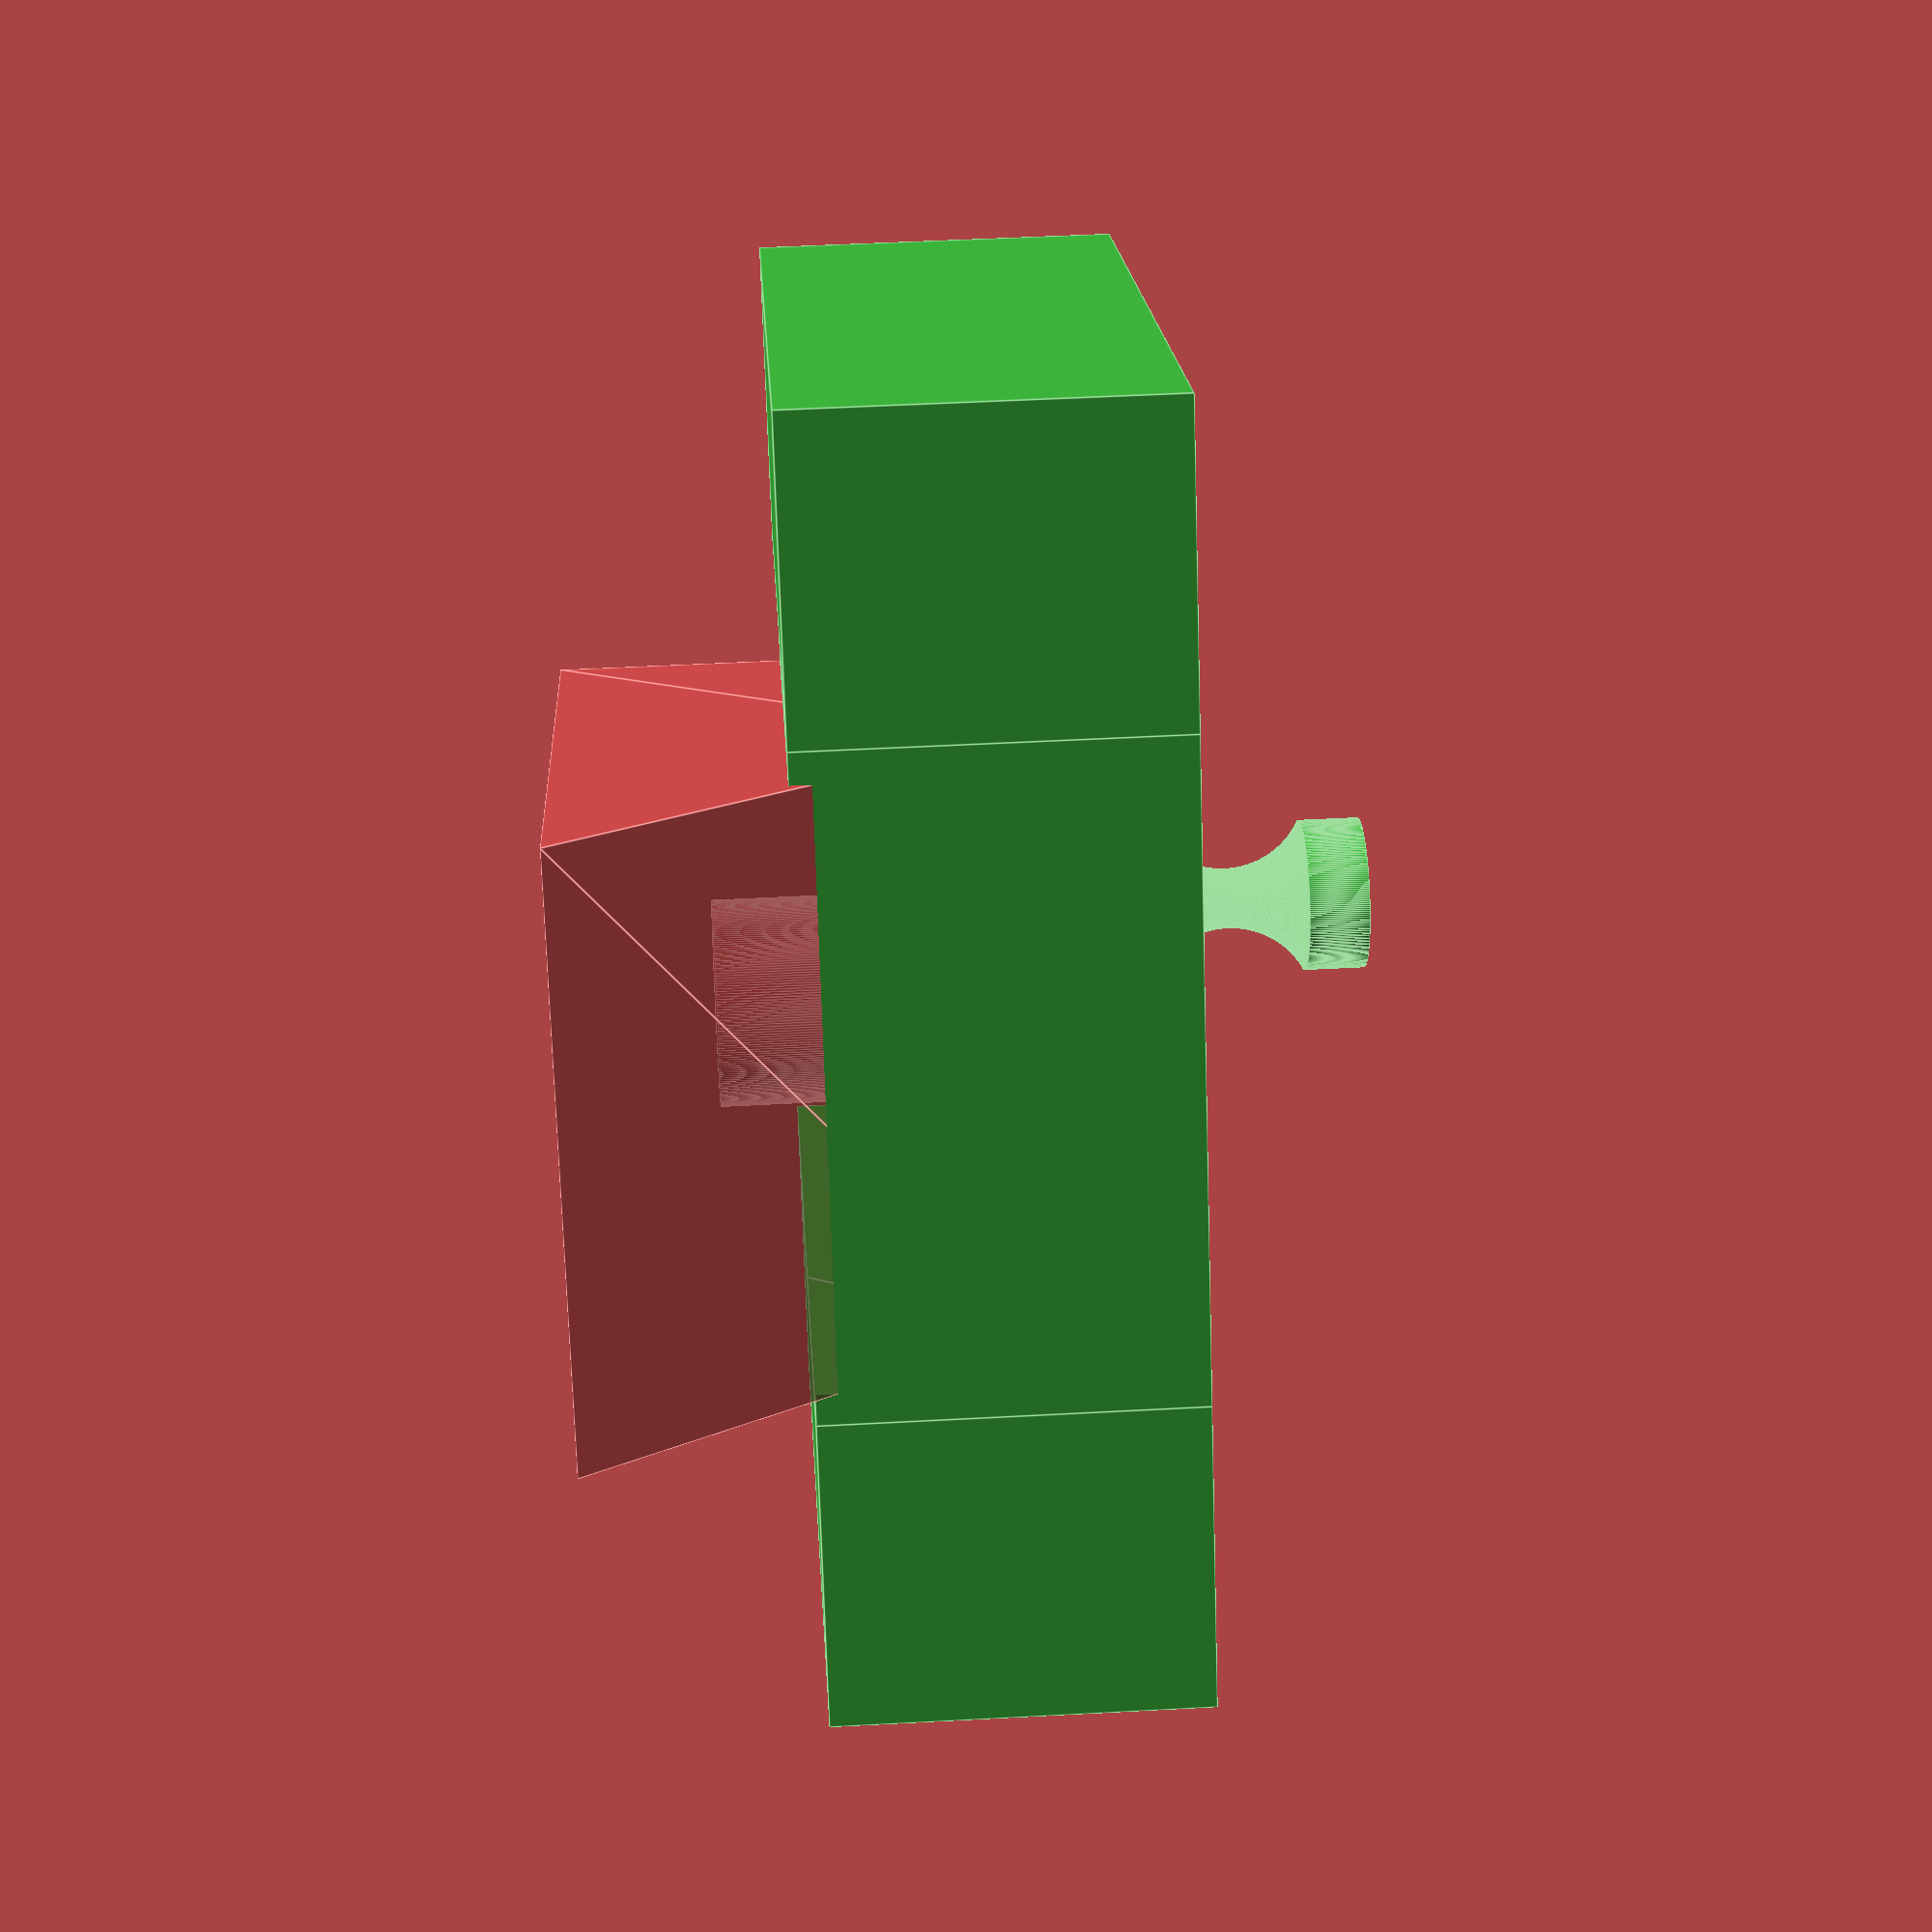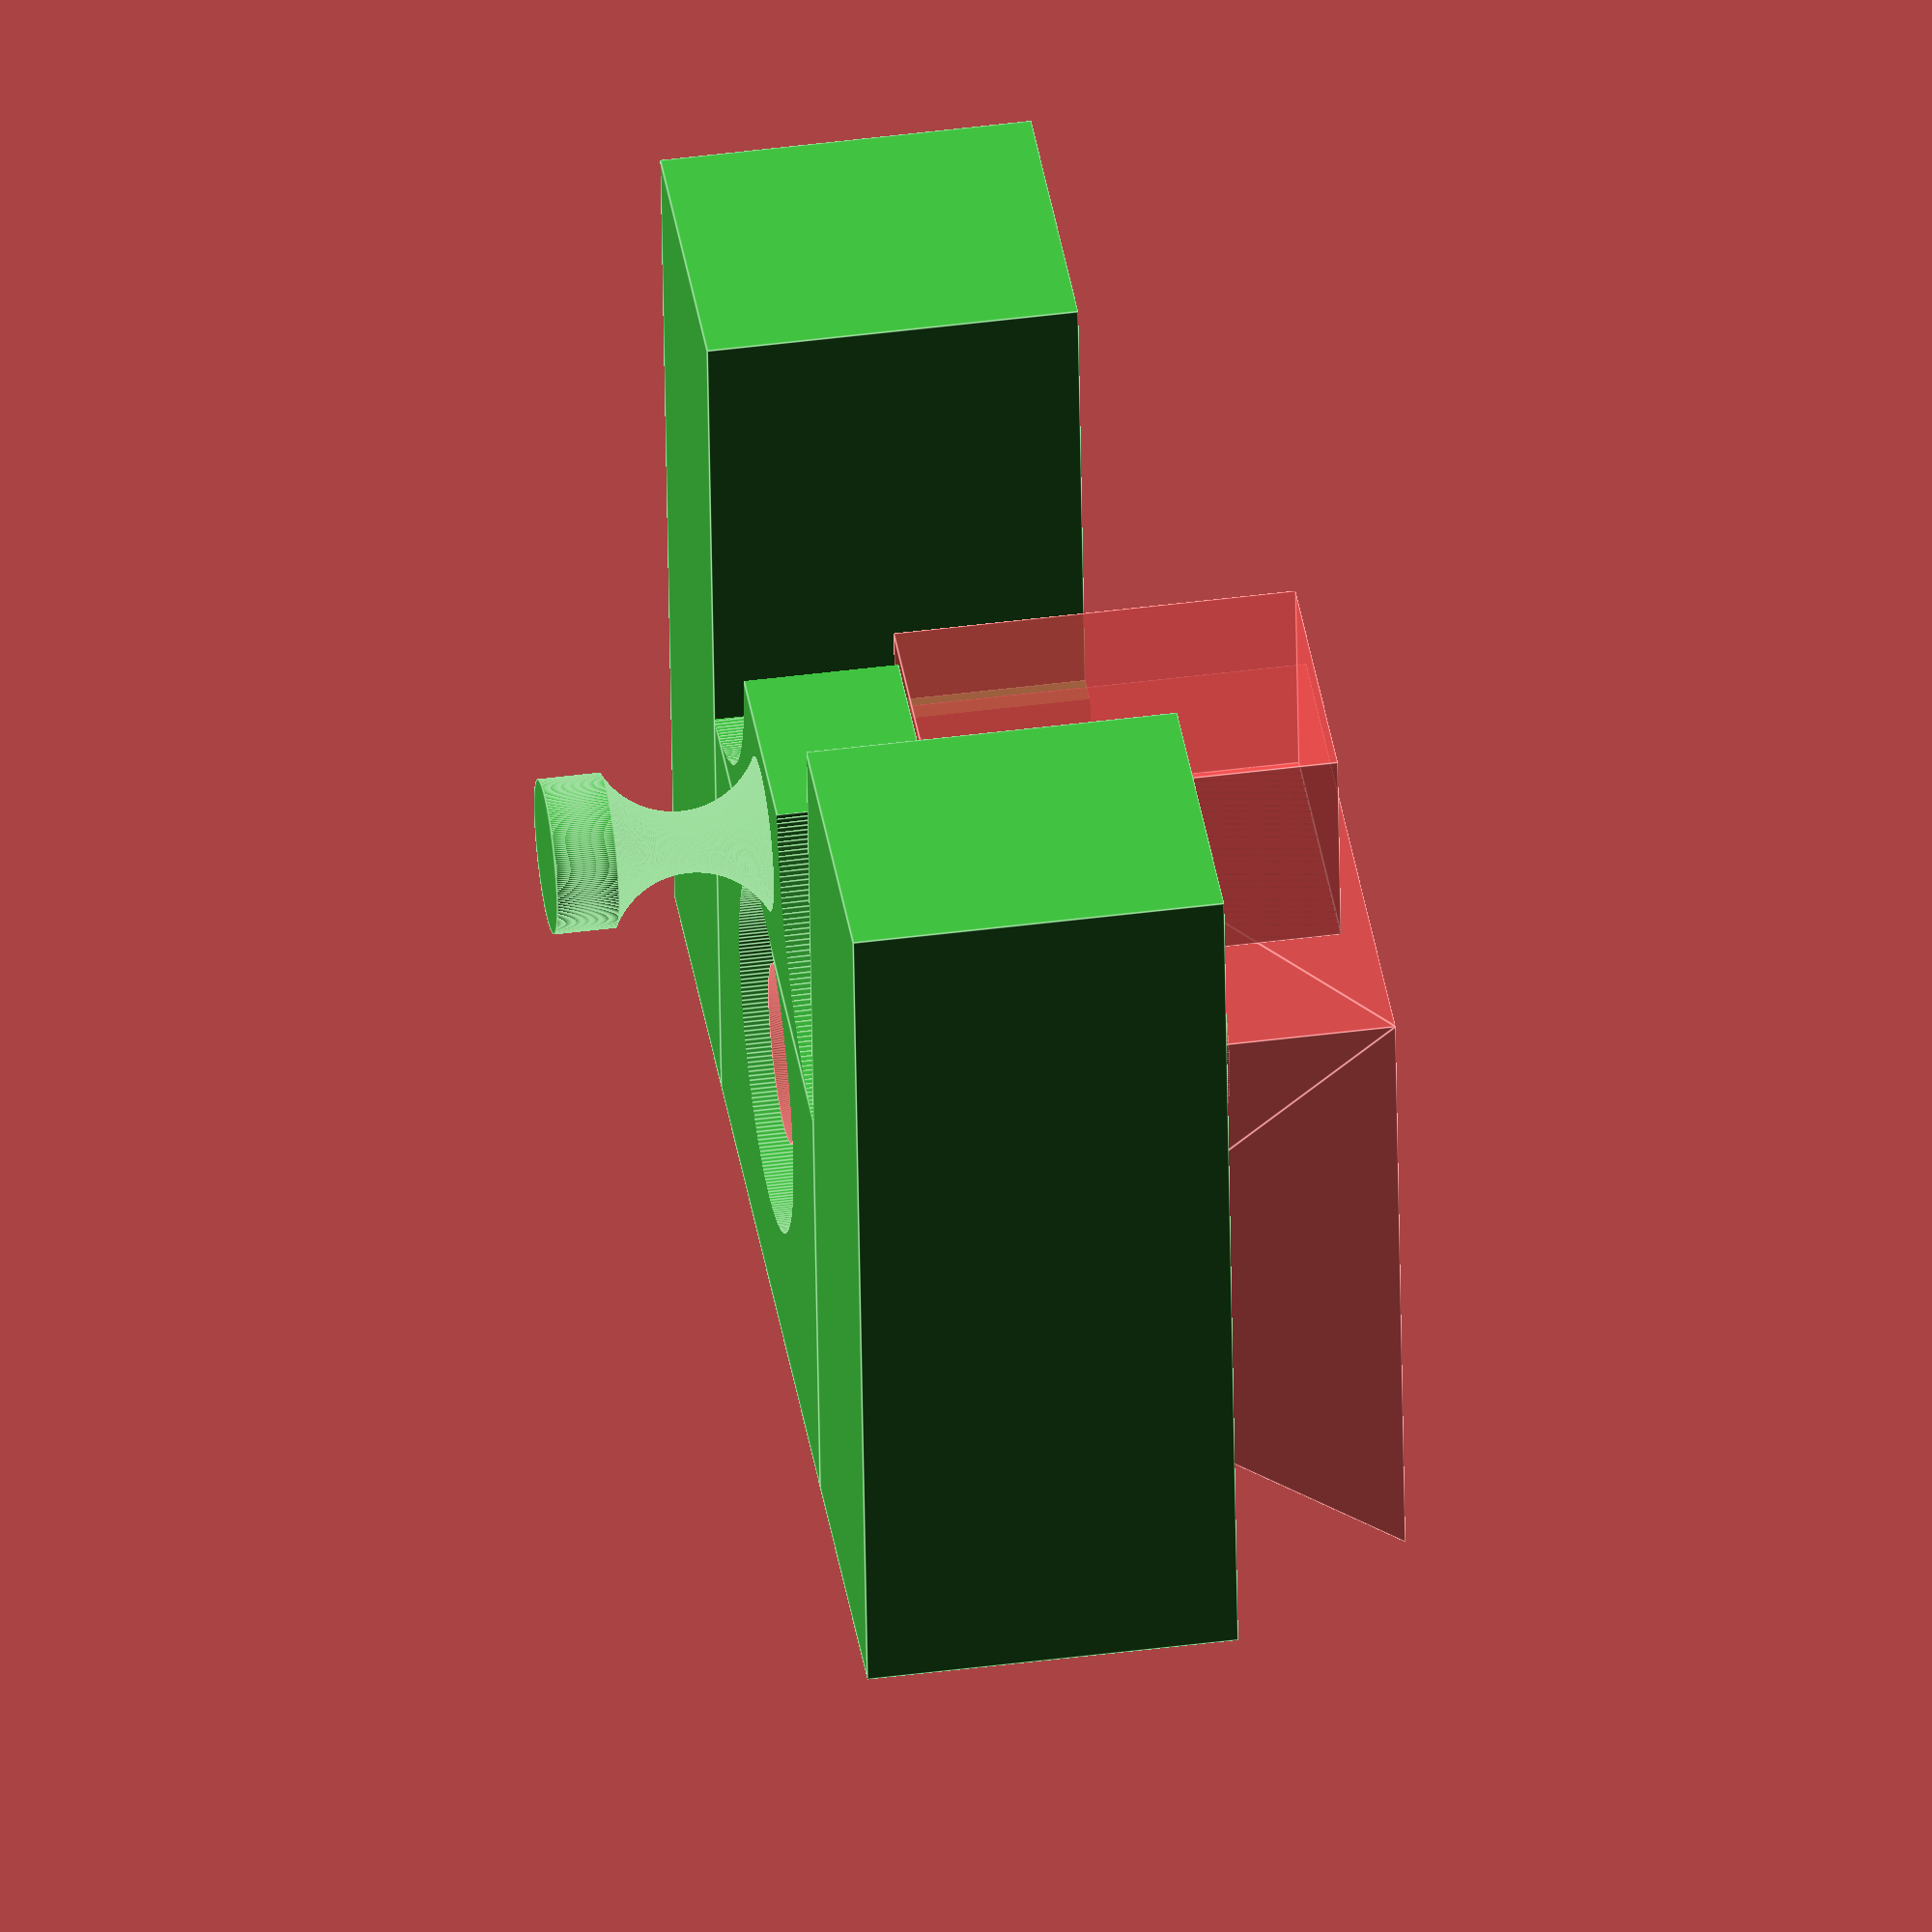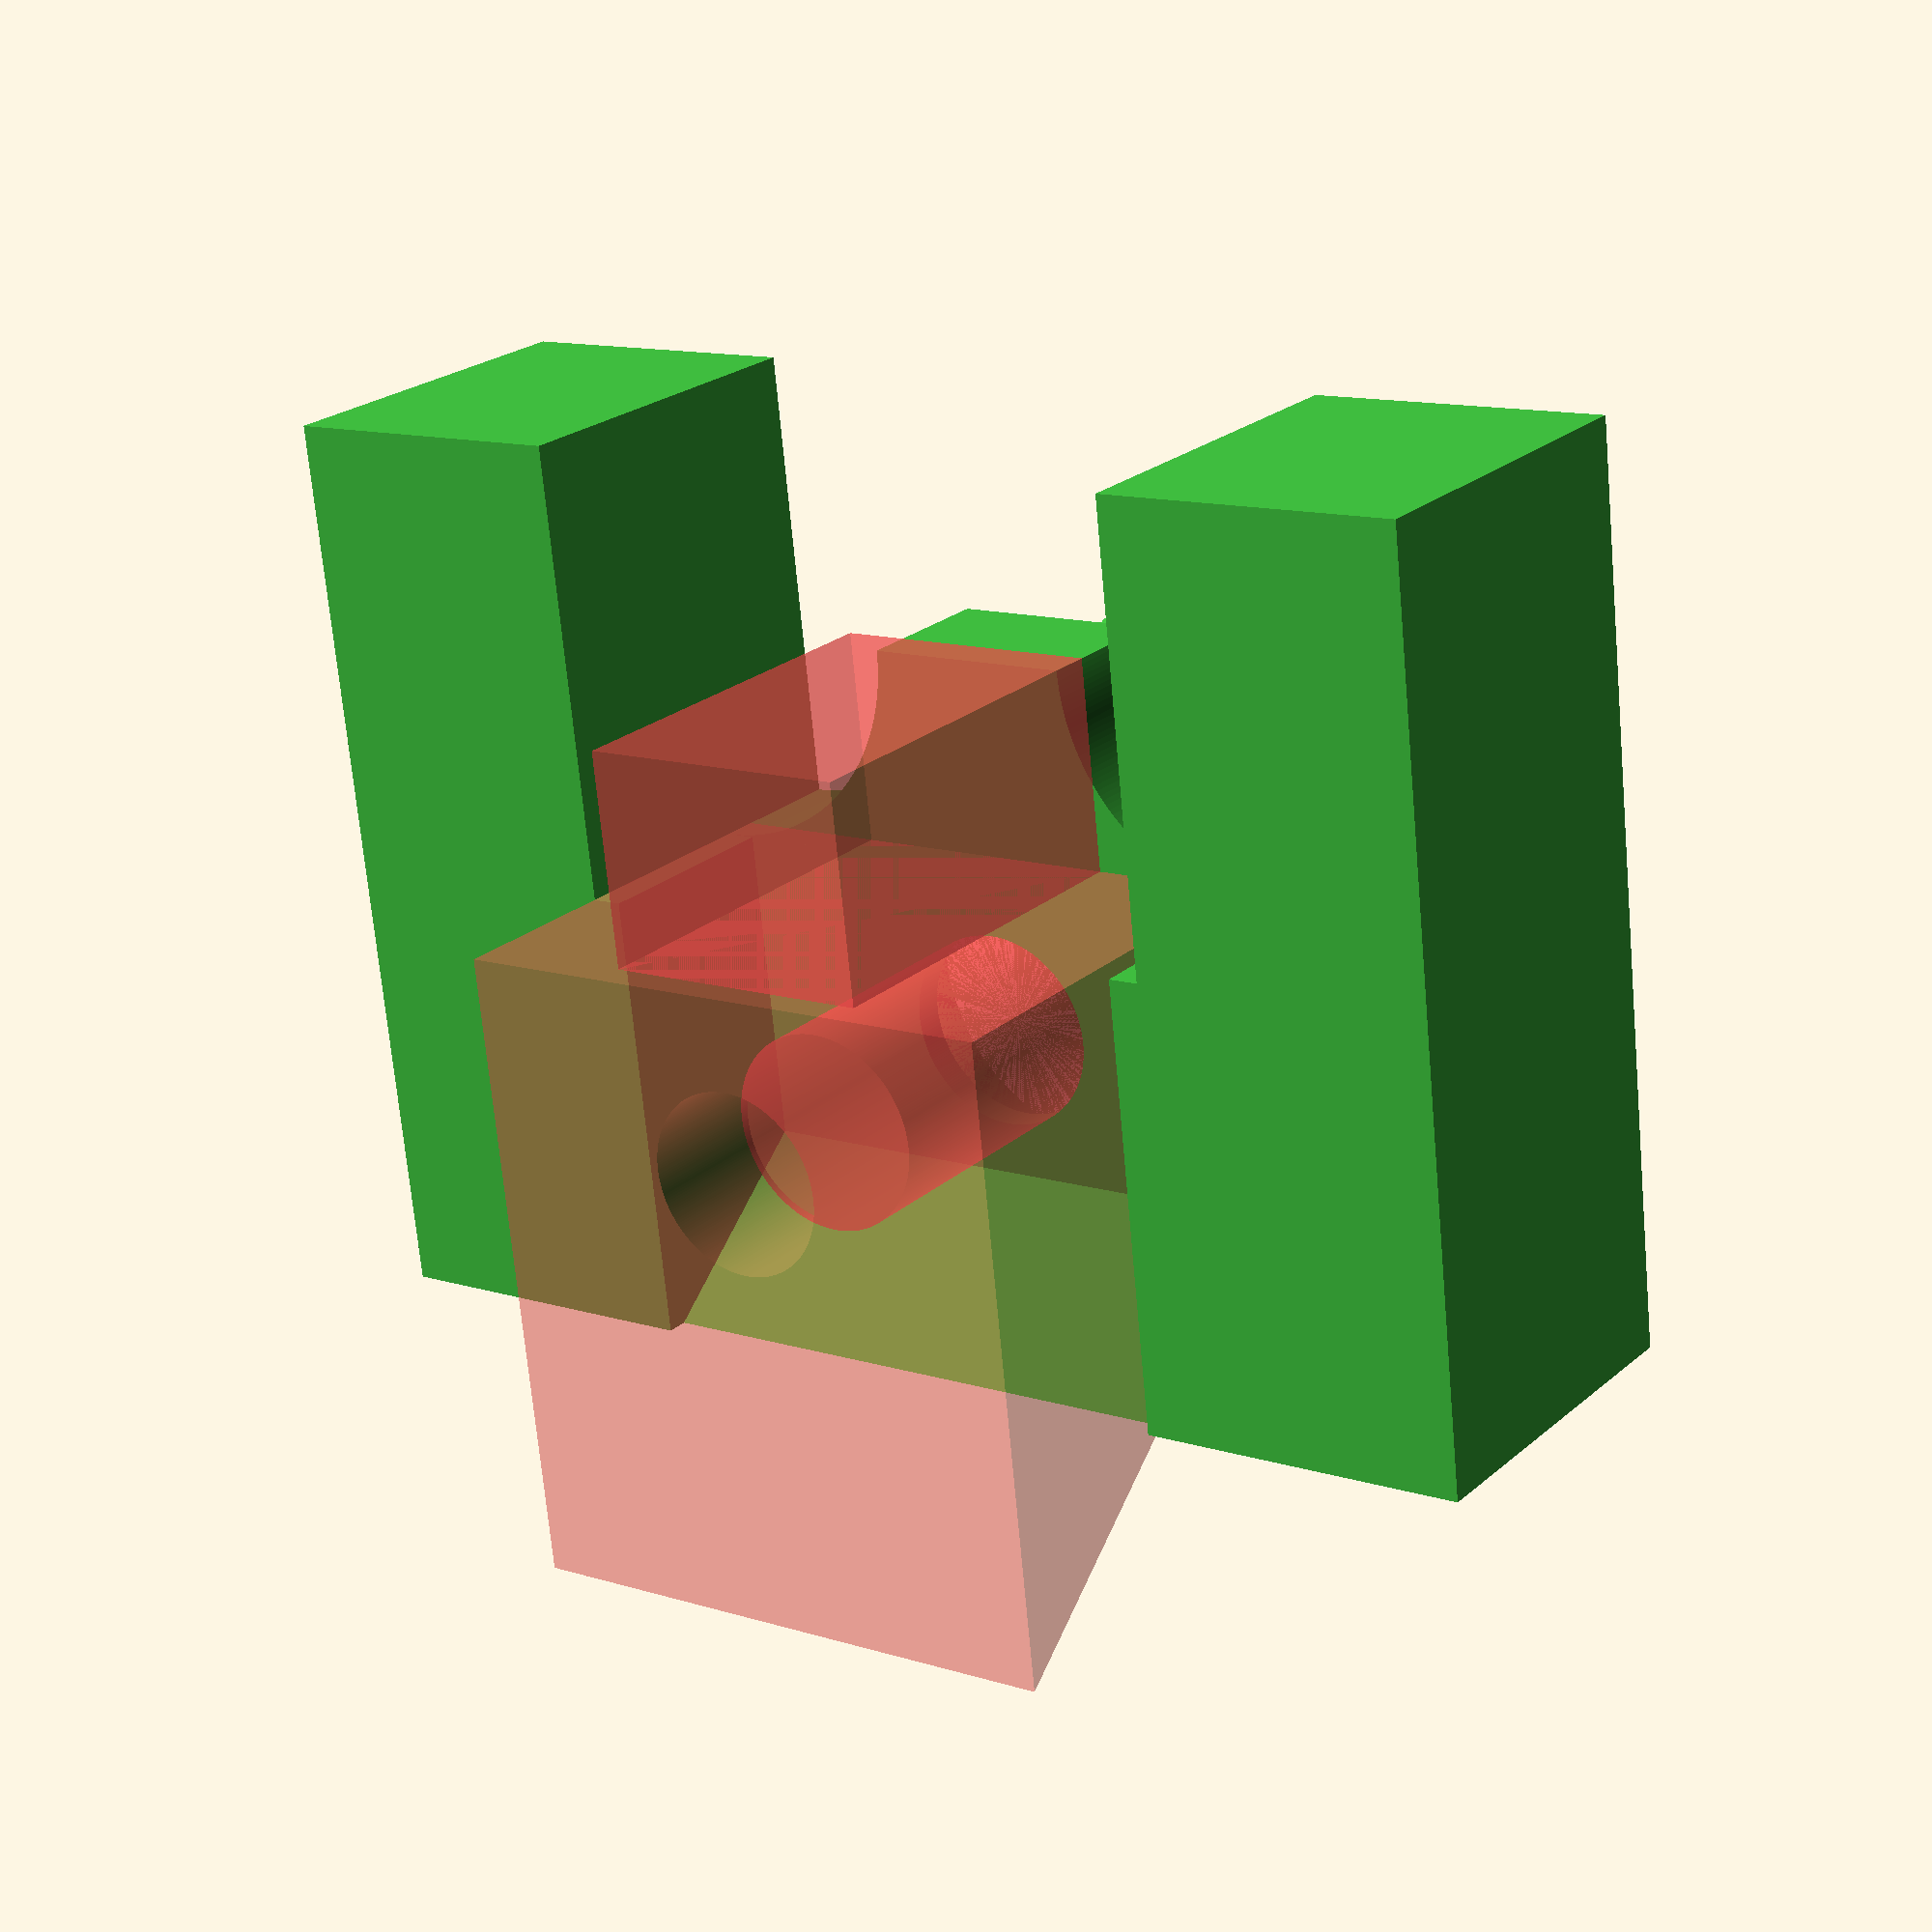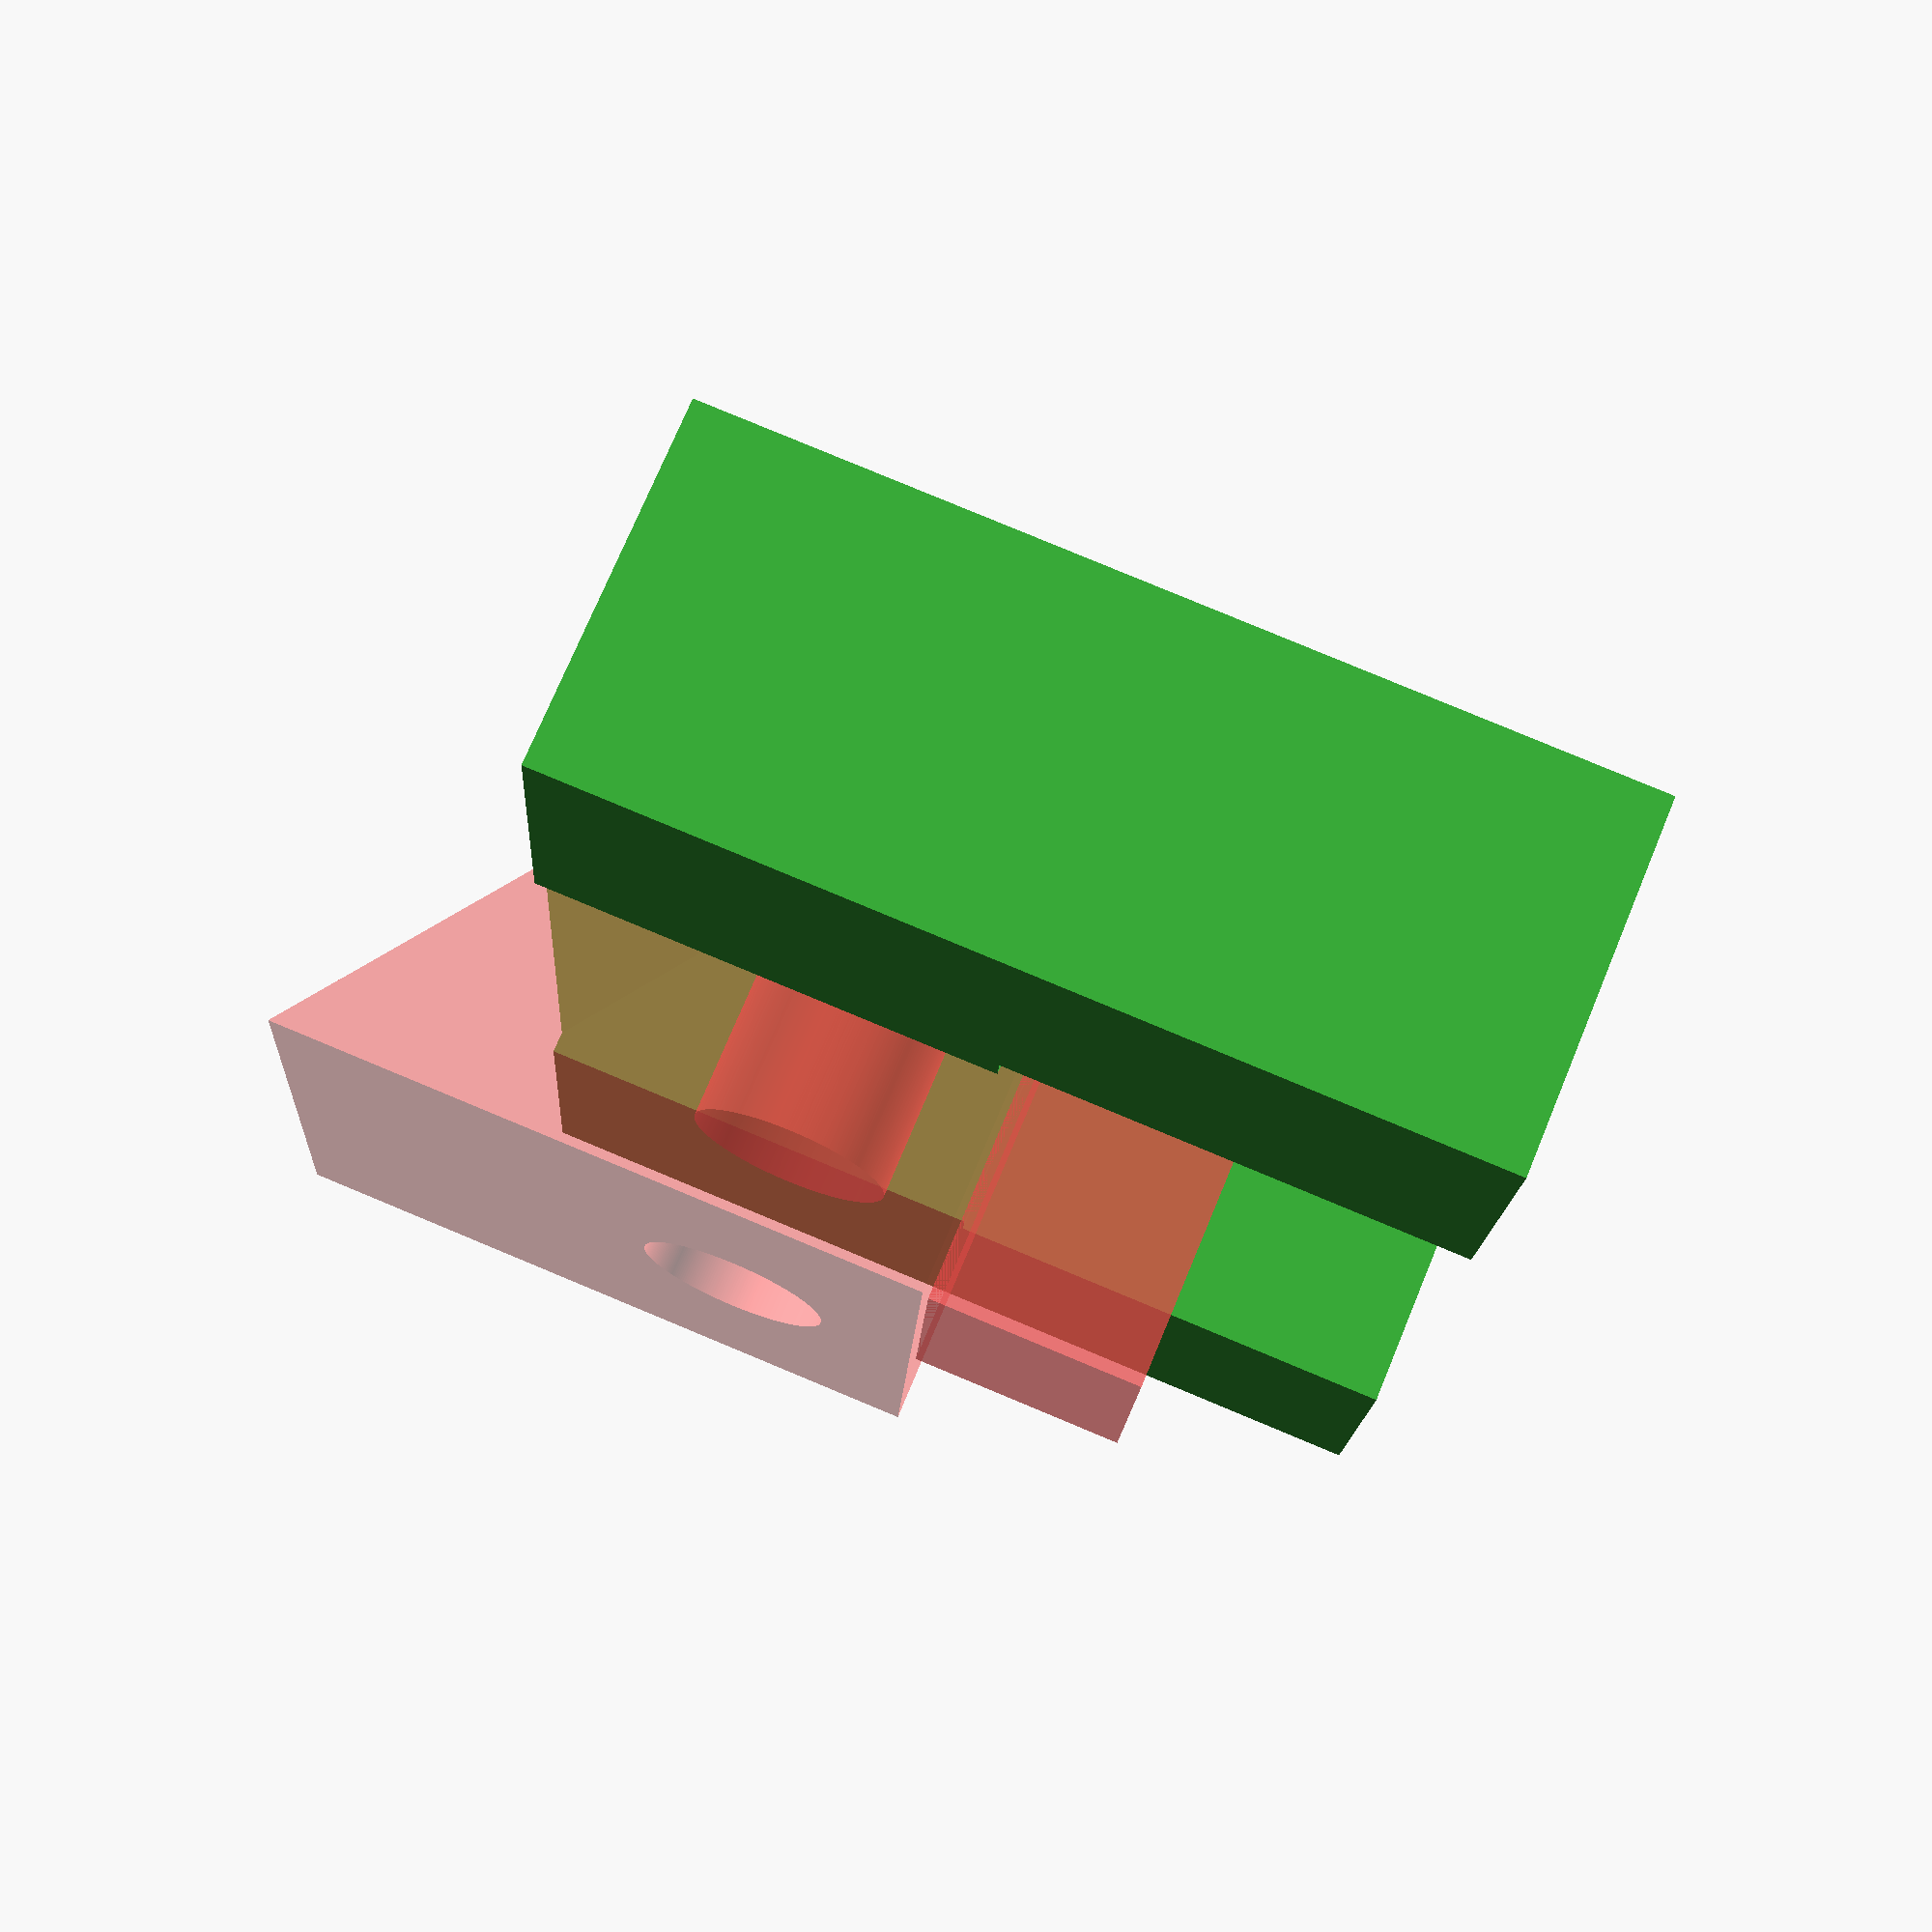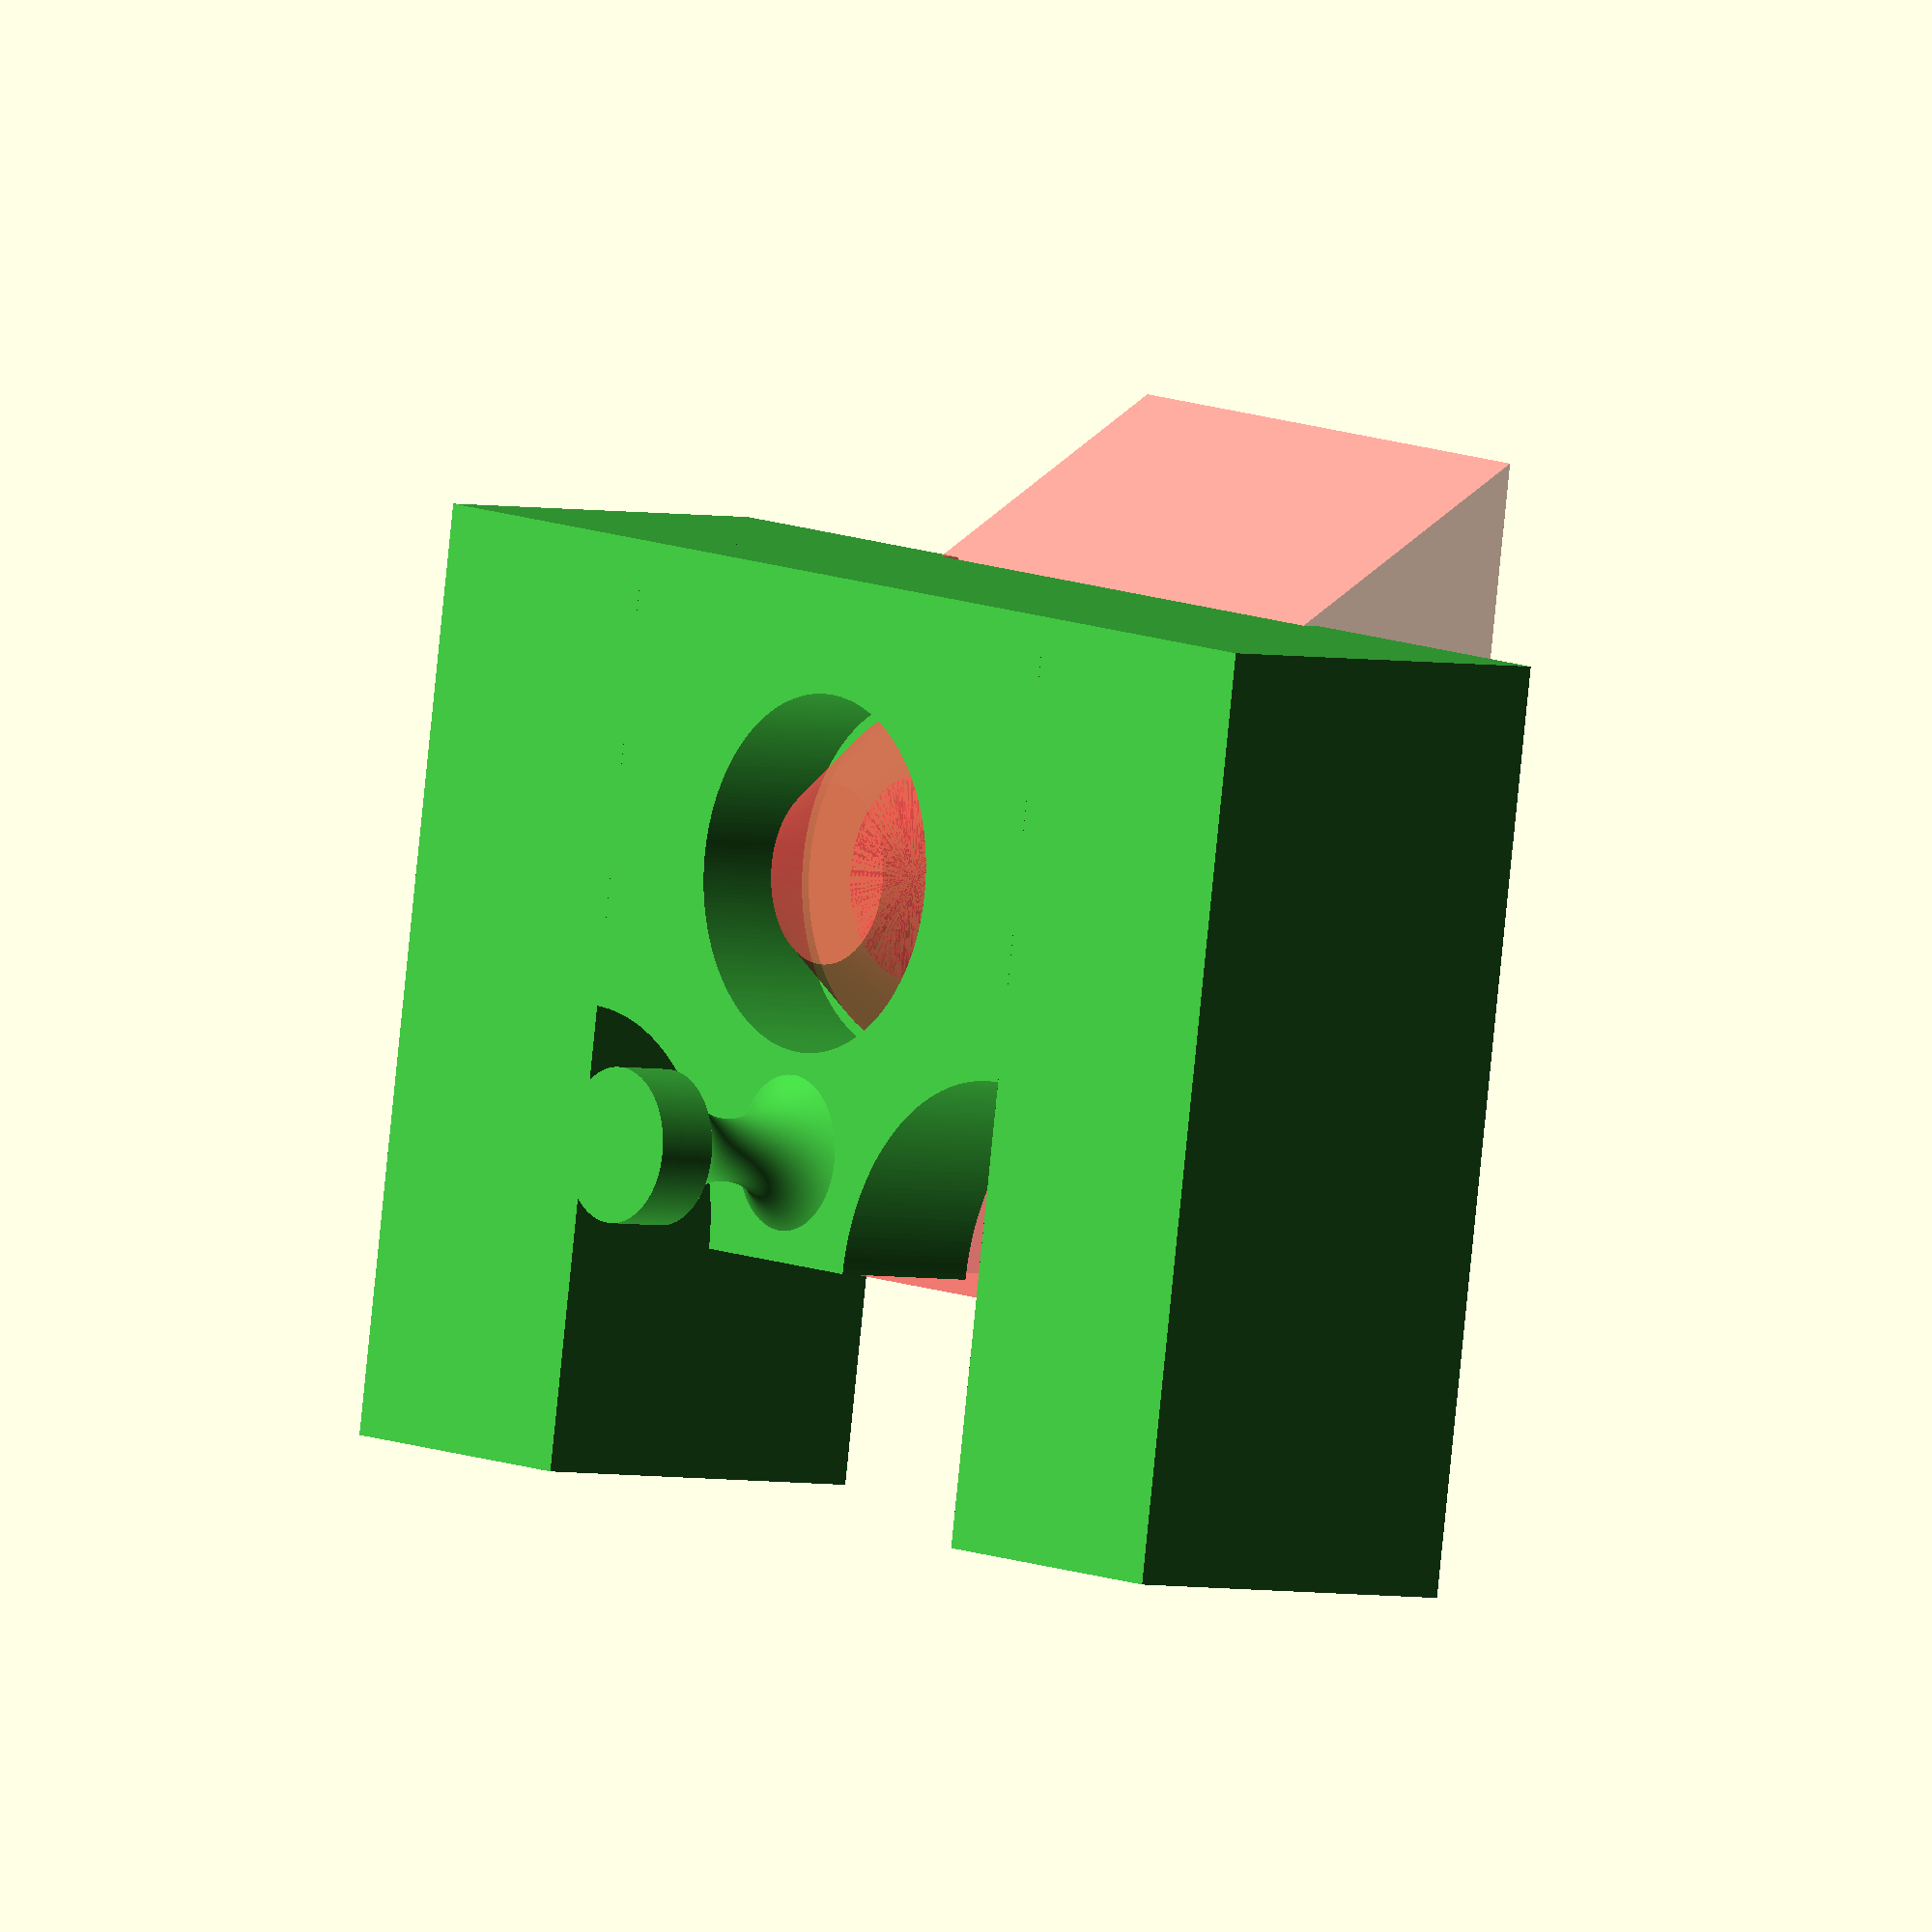
<openscad>
$fn = 250;

module Bolt() {
    color(c = [0.9,0.9,0.9])
    union() {
        cylinder(d=6.5, h=10.5, center=false);

        translate([0,0,10.5])
        cylinder(d2=5.8, d1=10.8,h=3.5);
    }
}

module Clamp() {
    color(c = [0.25, 0.25, 0.25]) 
    union() {
        difference() {
            rotate([0, -90, 0])
            linear_extrude(height = 19)
            polygon(points=[[0,0],[14,0],[14,11],[0,21]]);

            translate(v=[-9.5,6,-1])
            cylinder(d=6, h = 25);
        }
        translate(v=[-14,-7,1])
        cube([9,7,13]);
    }
    
}

module Target() {
    translate(v=[0,0,-9.5])
    Bolt();

    translate(v=[9.5,-6,-14])
    Clamp();
}

module Post(h, d1, d2) {
    r1 = d1/2;
    r2 = d2/2;

    diff = r1 - r2;
    r3 = ((h^2) + (4 * (diff^2)))/(8 * diff);

    rotate_extrude(angle=360)
    difference() {
        square(size=[r1, h], center=false);
        translate(v=[r2 + r3, h/2])
        circle(r = r3);
    }
    
}

module Mount() {
    color([0.25,0.75,0.25])
    difference() {
        union() {
            translate(v=[-10.5,-5.5,-7])
            cube([21,15,12]);

            translate(v=[-10.5,-12.5,0])
            difference(){
                cube([21,7,5]);
                translate(v=[0,0,-0.5])
                cylinder(r=7,h=6);

                translate(v=[21,0,-0.5])
                cylinder(r=7,h=6);
            }
            

            translate(v=[0,-9,5])
            Post(h=5, d1=5, d2=2);

            translate(v=[0,-9,10])
            cylinder(d=5,h=2);

            translate(v=[10.5,-20.5,-7])
            cube([10,30,12]);

            translate(v=[-20.5,-20.5,-7])
            cube([10,30,12]);
        }

        #Target();

        translate(v=[0,0,1])
        cylinder(d=11.5, h=10);
    }
}   

Mount();
</openscad>
<views>
elev=311.8 azim=301.0 roll=266.5 proj=p view=edges
elev=136.1 azim=354.3 roll=98.7 proj=o view=edges
elev=156.6 azim=6.4 roll=324.6 proj=p view=wireframe
elev=287.6 azim=86.8 roll=202.4 proj=p view=solid
elev=3.3 azim=9.3 roll=51.8 proj=o view=solid
</views>
